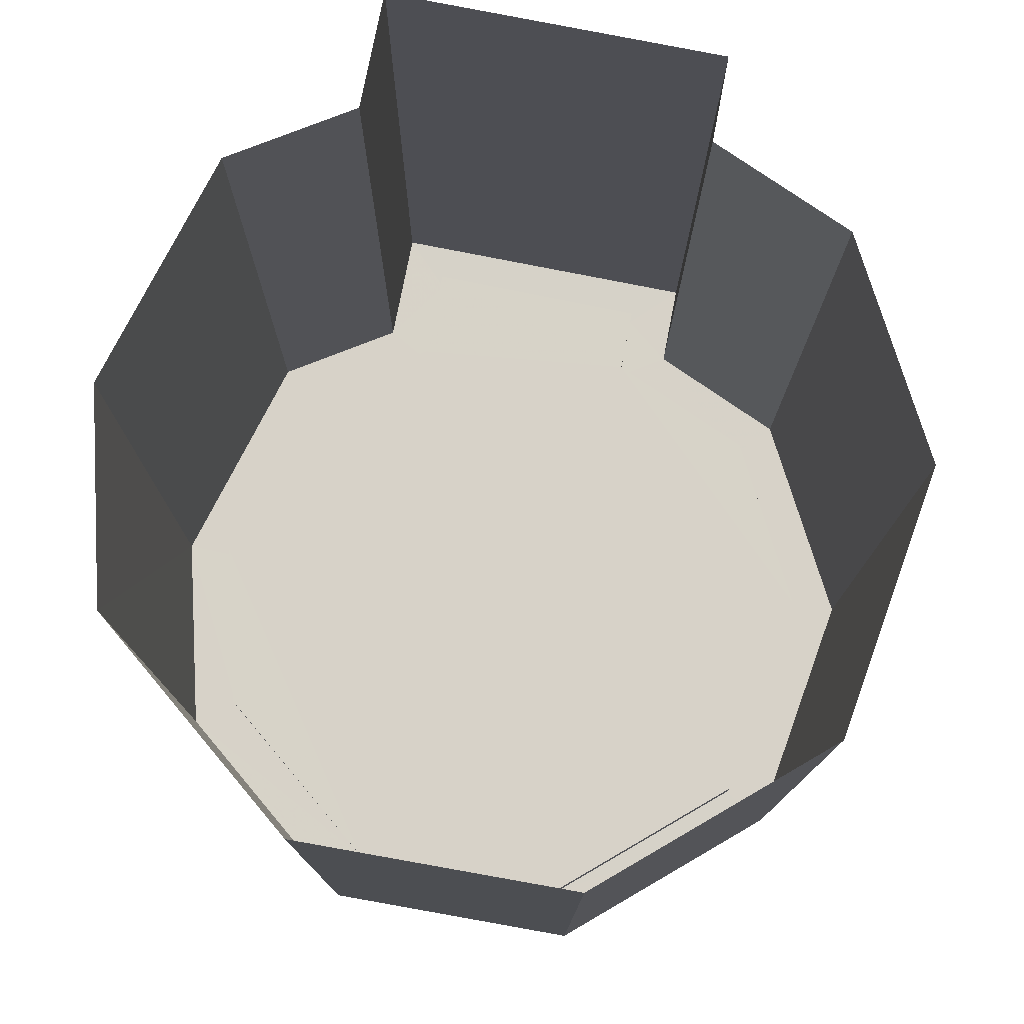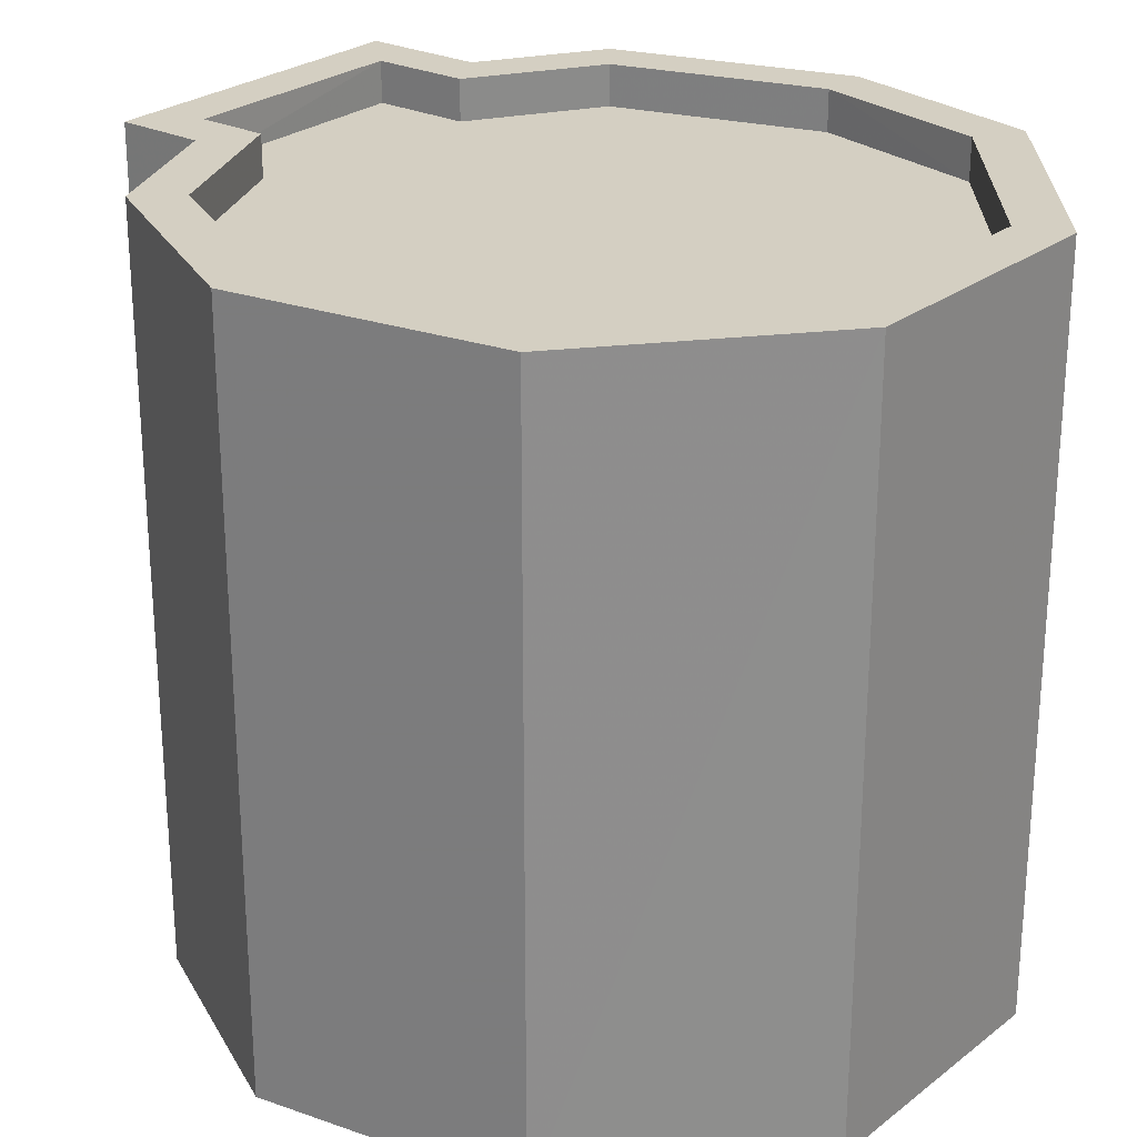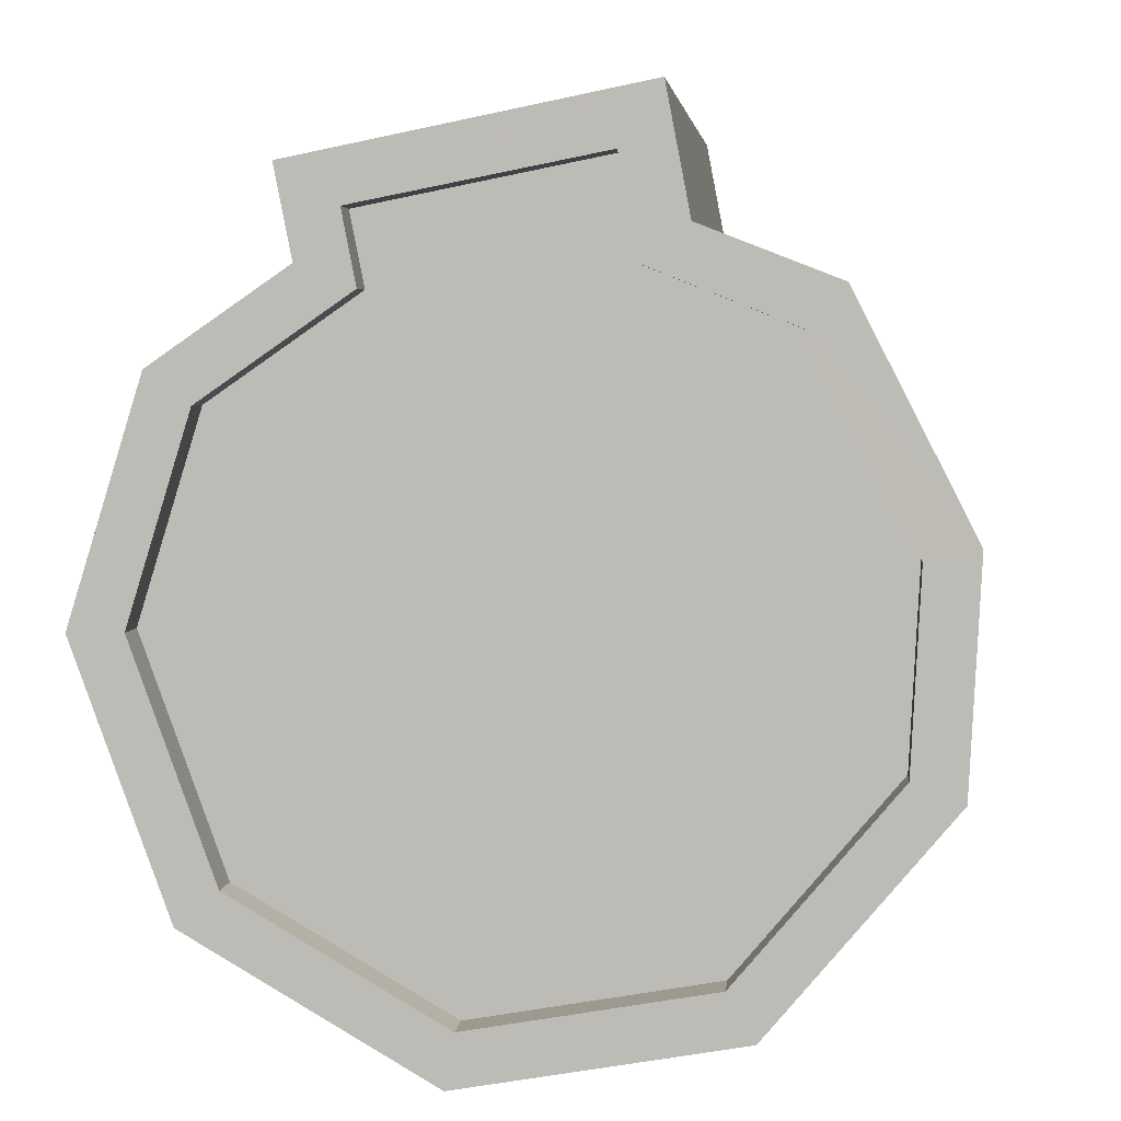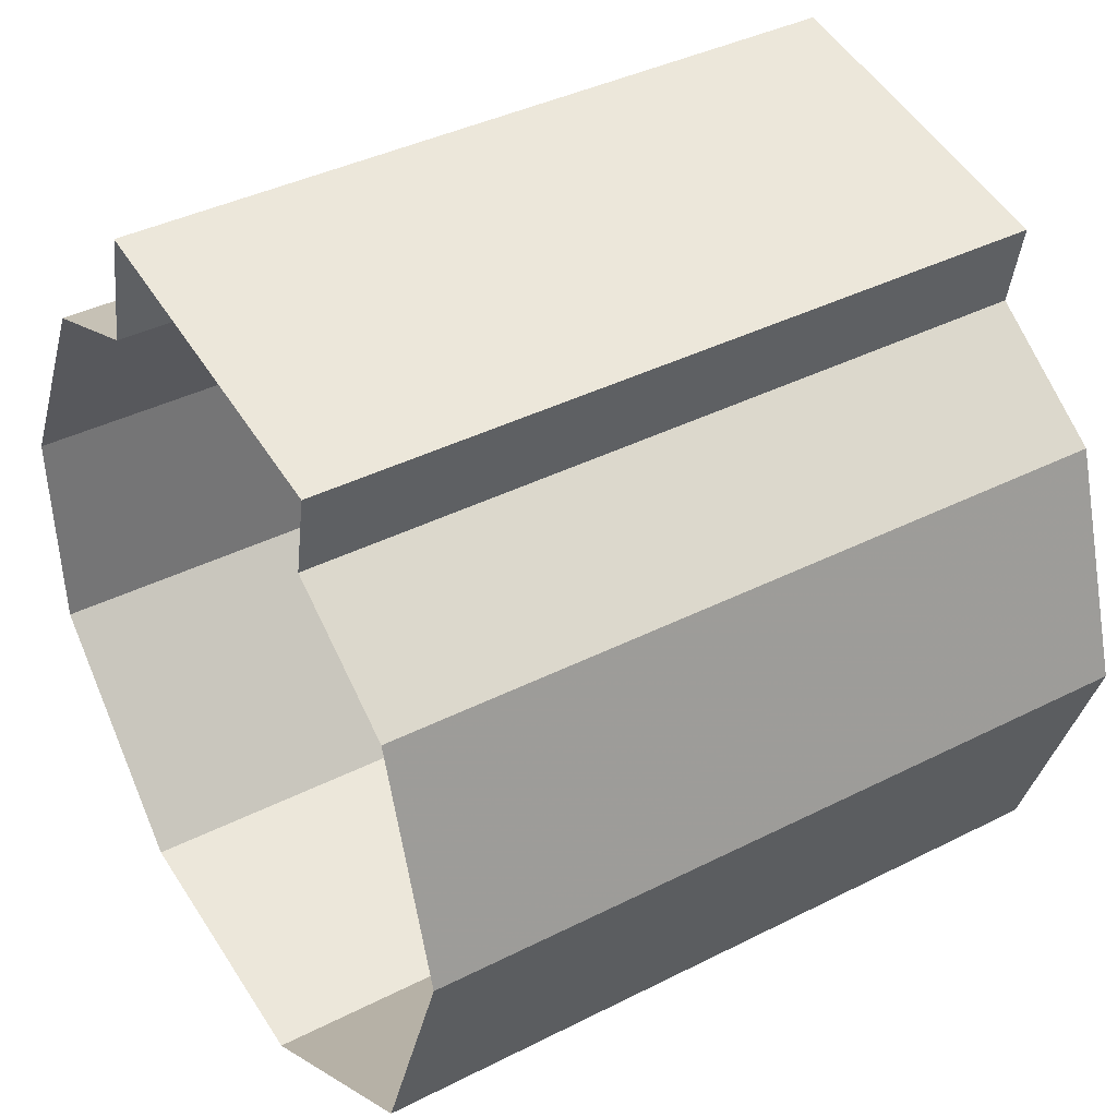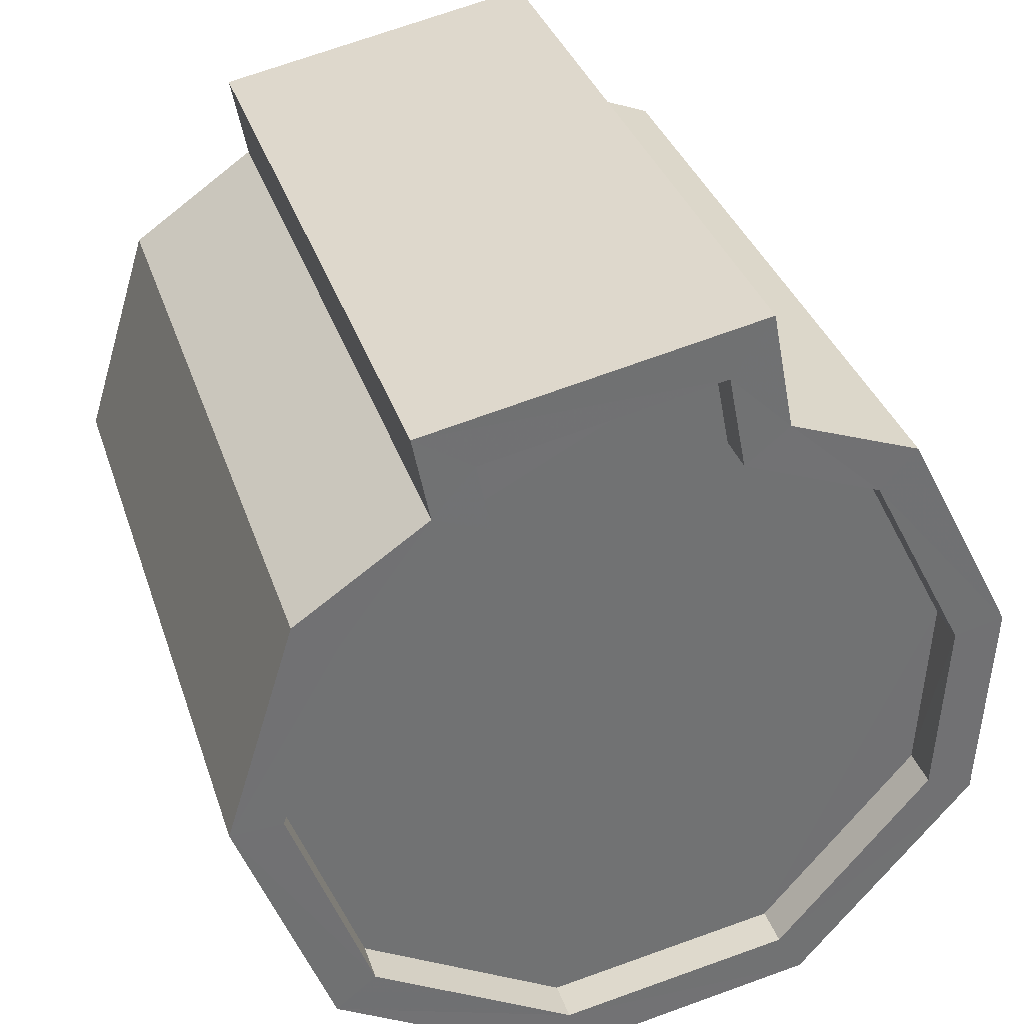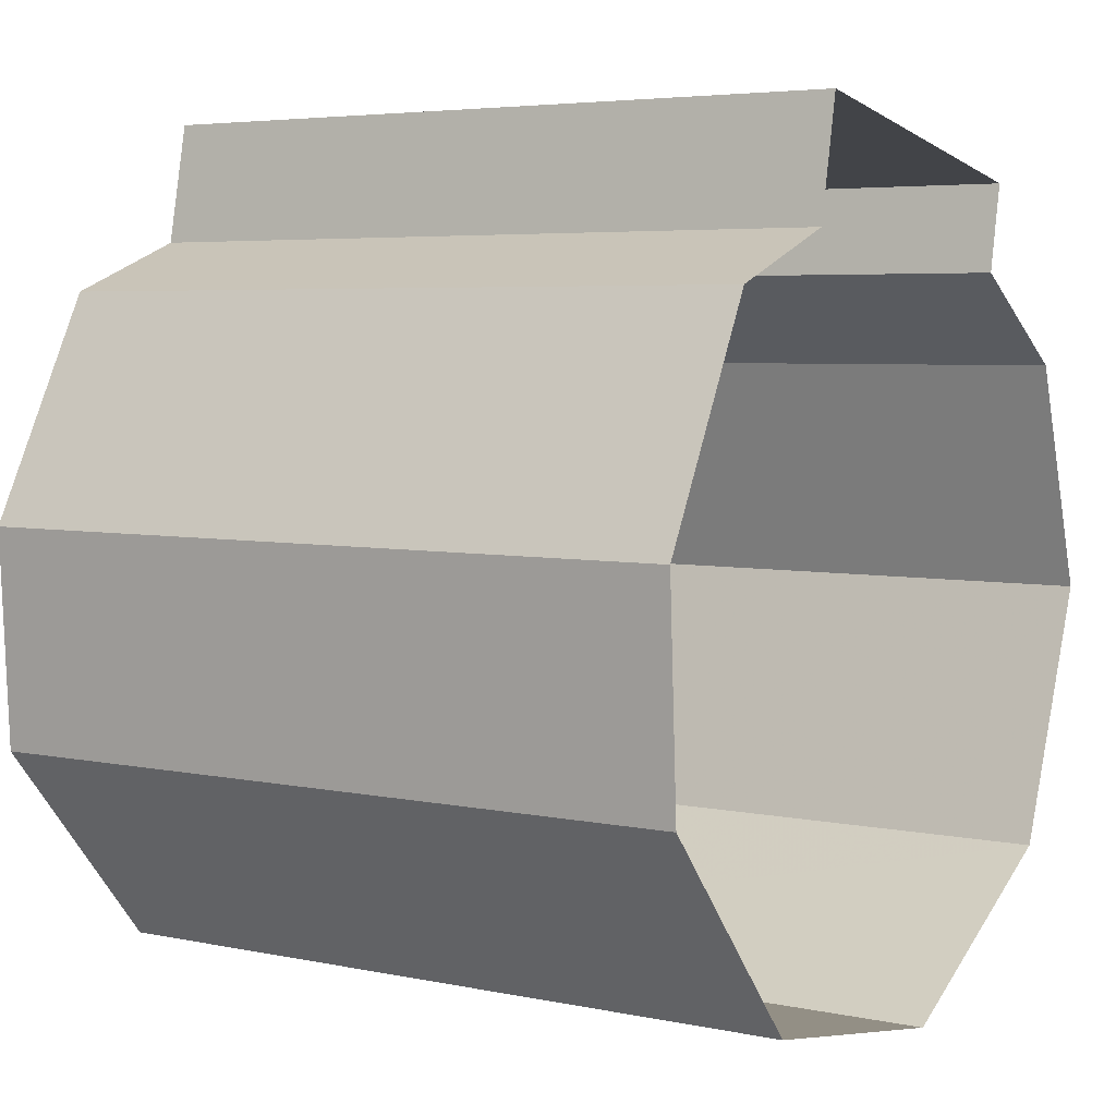
<metadata>
{"format":"obj","ext":"obj","renderer":"f3d","projection":"perspective","resolution":1024,"background":"white","views":[{"elev":-12.6,"azim":179.8,"up":"+Y"},{"elev":25.6,"azim":-40.7,"up":"+Z"},{"elev":4.3,"azim":5.8,"up":"+Y"},{"elev":39.2,"azim":-122.4,"up":"+Y"},{"elev":34.9,"azim":-17.3,"up":"+Y"},{"elev":4.8,"azim":124.2,"up":"+Y"}]}
</metadata>
<code>
v -1.284e+04 -3.495e+04 45.58
v -1.284e+04 -3.495e+04 45.33
v -1.284e+04 -3.495e+04 45.33
v -1.284e+04 -3.495e+04 45.58
v -1.284e+04 -3.495e+04 45.58
v -1.284e+04 -3.495e+04 45.33
v -1.284e+04 -3.495e+04 45.33
v -1.284e+04 -3.495e+04 45.58
v -1.284e+04 -3.495e+04 45.33
v -1.284e+04 -3.495e+04 45.58
v -1.284e+04 -3.495e+04 45.33
v -1.284e+04 -3.495e+04 45.58
v -1.284e+04 -3.495e+04 45.33
v -1.284e+04 -3.495e+04 45.58
v -1.284e+04 -3.495e+04 45.33
v -1.284e+04 -3.495e+04 45.58
v -1.284e+04 -3.495e+04 45.58
v -1.284e+04 -3.495e+04 45.33
v -1.284e+04 -3.495e+04 45.58
v -1.284e+04 -3.495e+04 45.33
v -1.284e+04 -3.495e+04 45.58
v -1.284e+04 -3.495e+04 45.33
v -1.284e+04 -3.495e+04 45.58
v -1.284e+04 -3.495e+04 45.33
v -1.284e+04 -3.495e+04 45.58
v -1.284e+04 -3.495e+04 41.06
v -1.284e+04 -3.495e+04 41.06
v -1.284e+04 -3.495e+04 45.58
v -1.284e+04 -3.495e+04 41.06
v -1.284e+04 -3.495e+04 45.58
v -1.284e+04 -3.495e+04 41.06
v -1.284e+04 -3.495e+04 45.58
v -1.284e+04 -3.495e+04 41.06
v -1.284e+04 -3.495e+04 45.58
v -1.284e+04 -3.495e+04 41.06
v -1.284e+04 -3.495e+04 45.58
v -1.284e+04 -3.495e+04 41.06
v -1.284e+04 -3.495e+04 45.58
v -1.284e+04 -3.495e+04 45.58
v -1.284e+04 -3.495e+04 41.06
v -1.284e+04 -3.495e+04 45.58
v -1.284e+04 -3.495e+04 41.06
v -1.284e+04 -3.495e+04 45.58
v -1.284e+04 -3.495e+04 41.06
v -1.284e+04 -3.495e+04 45.58
v -1.284e+04 -3.495e+04 41.06
v -1.284e+04 -3.495e+04 45.58
v -1.284e+04 -3.495e+04 41.06
f 46 48 44
f 40 42 44
f 27 26 29
f 48 27 44
f 37 40 44
f 33 29 31
f 35 37 44
f 33 35 44
f 33 27 29
f 33 44 27
f 1 2 3
f 4 1 3
f 5 3 6
f 5 4 3
f 5 6 7
f 8 5 7
f 8 7 9
f 10 8 9
f 10 9 11
f 12 10 11
f 12 11 13
f 14 12 13
f 14 13 15
f 16 14 15
f 17 15 18
f 17 16 15
f 19 18 20
f 19 17 18
f 21 20 22
f 21 19 20
f 23 22 24
f 23 21 22
f 1 24 2
f 1 23 24
f 25 26 27
f 28 25 27
f 25 29 26
f 25 30 29
f 30 31 29
f 30 32 31
f 32 33 31
f 32 34 33
f 34 35 33
f 34 36 35
f 36 37 35
f 36 38 37
f 39 40 37
f 38 39 37
f 41 42 40
f 39 41 40
f 43 44 42
f 41 43 42
f 45 46 44
f 43 45 44
f 47 48 46
f 45 47 46
f 47 27 48
f 47 28 27
f 2 24 22
f 22 3 2
f 3 7 6
f 7 11 9
f 20 18 22
f 22 18 15
f 22 13 11
f 22 15 13
f 22 11 3
f 3 11 7
f 38 14 16
f 8 10 30
f 36 14 38
f 34 12 14
f 10 32 30
f 34 14 36
f 12 32 10
f 12 34 32
f 47 45 1
f 47 1 28
f 5 25 28
f 25 5 30
f 43 41 19
f 23 45 43
f 19 41 39
f 16 39 38
f 30 5 8
f 16 17 39
f 28 1 4
f 5 28 4
f 17 19 39
f 21 43 19
f 23 43 21
f 1 45 23

</code>
